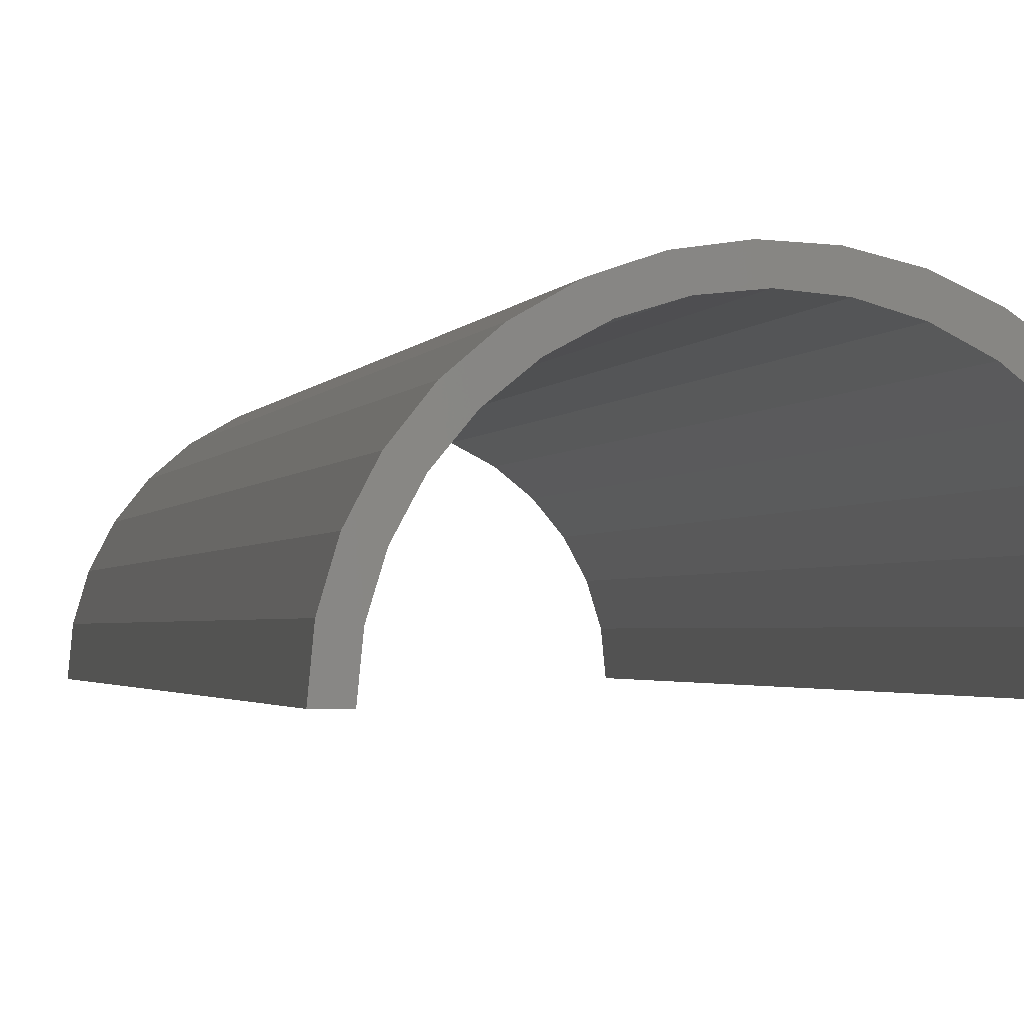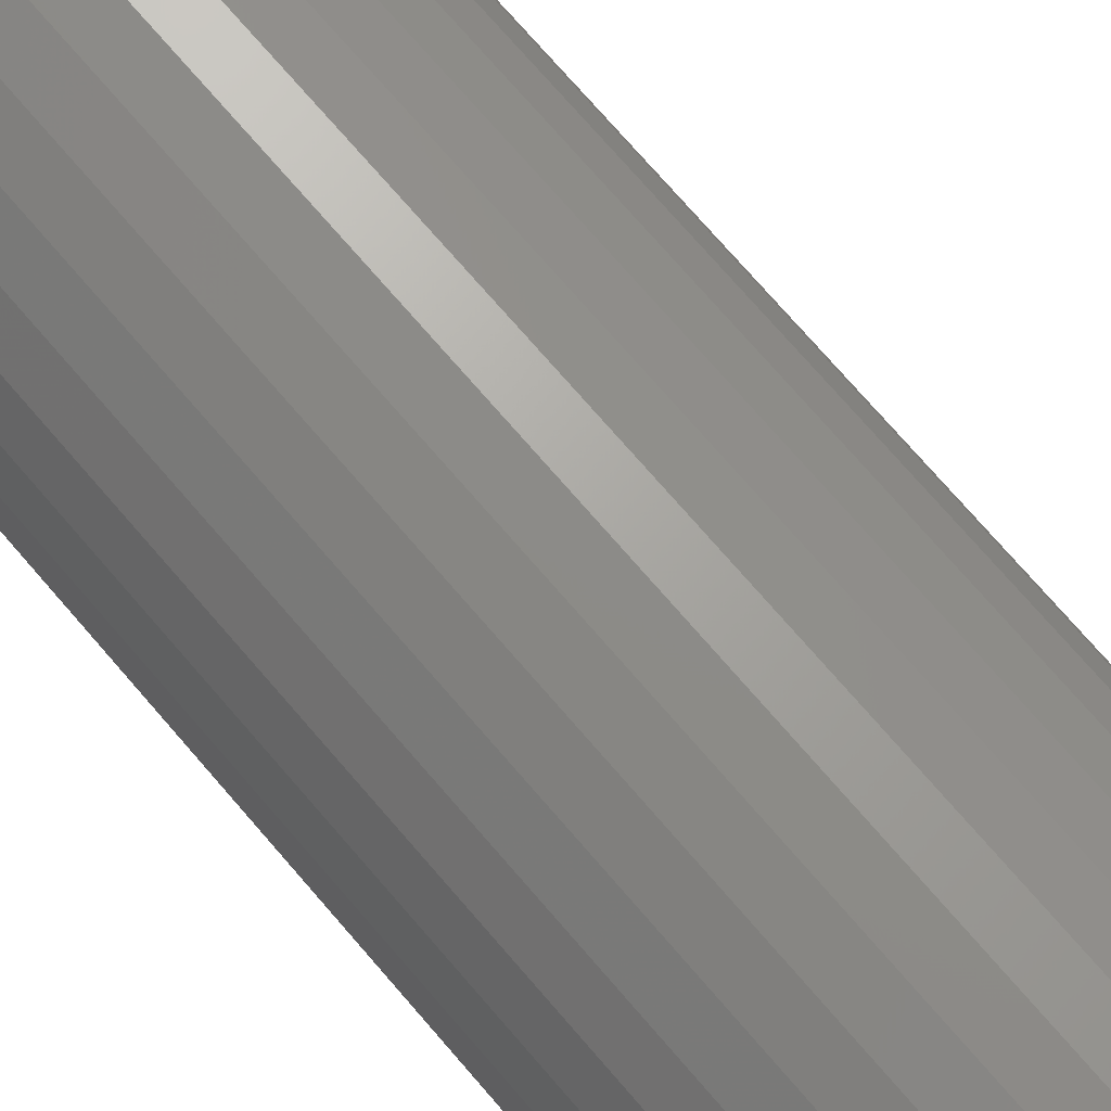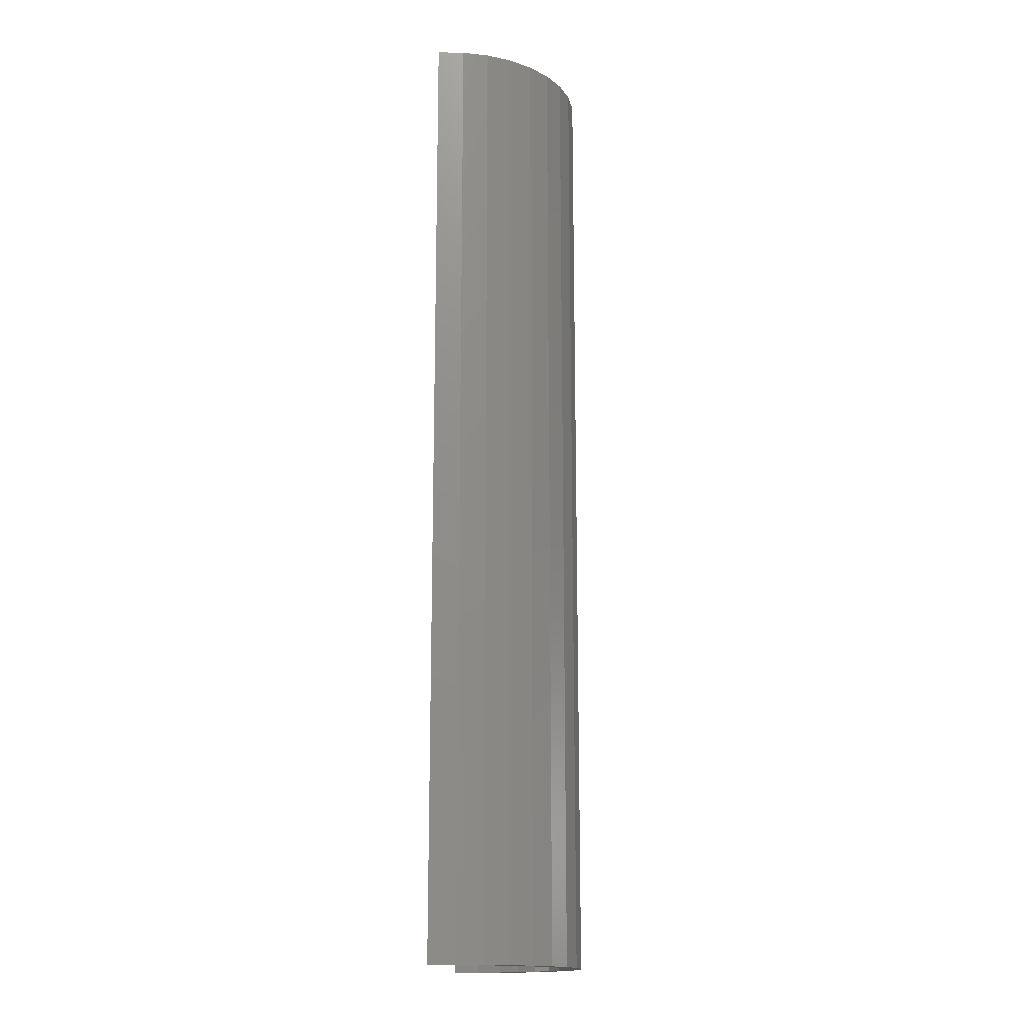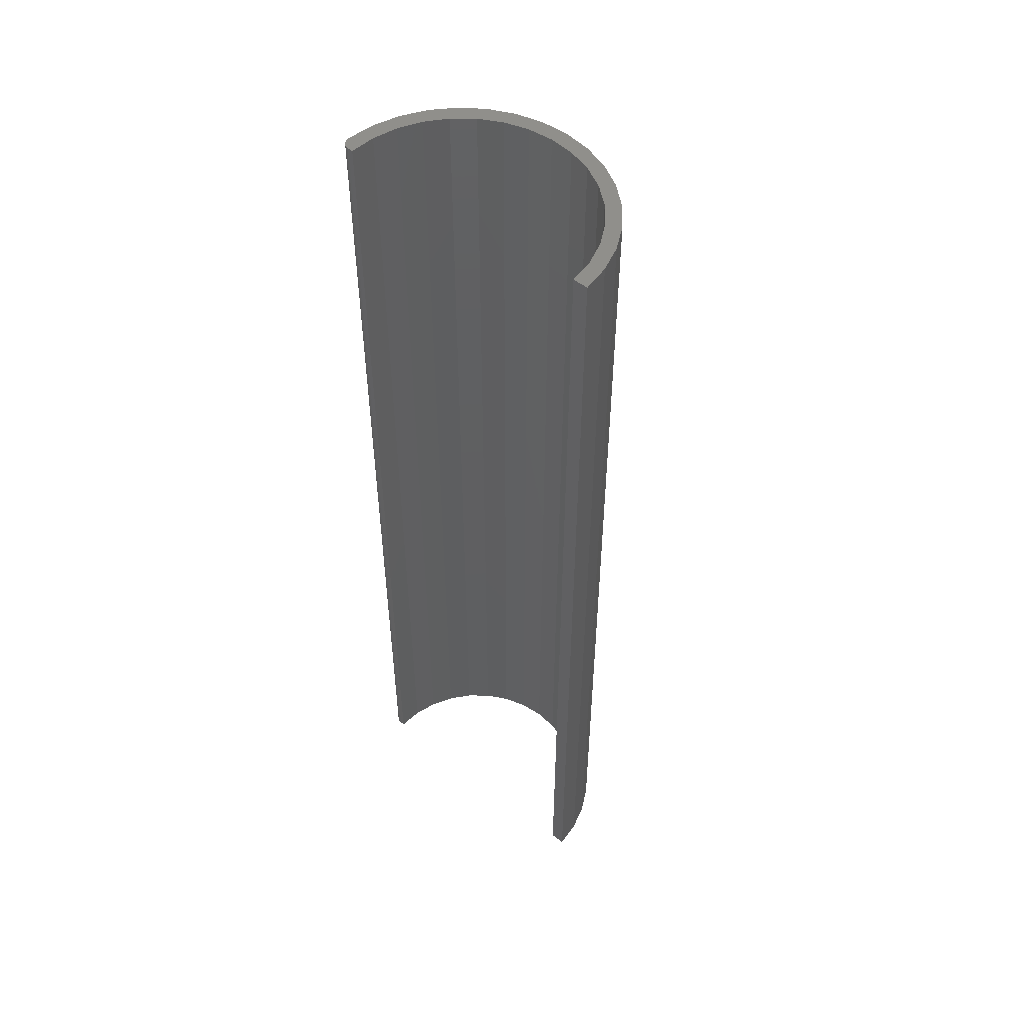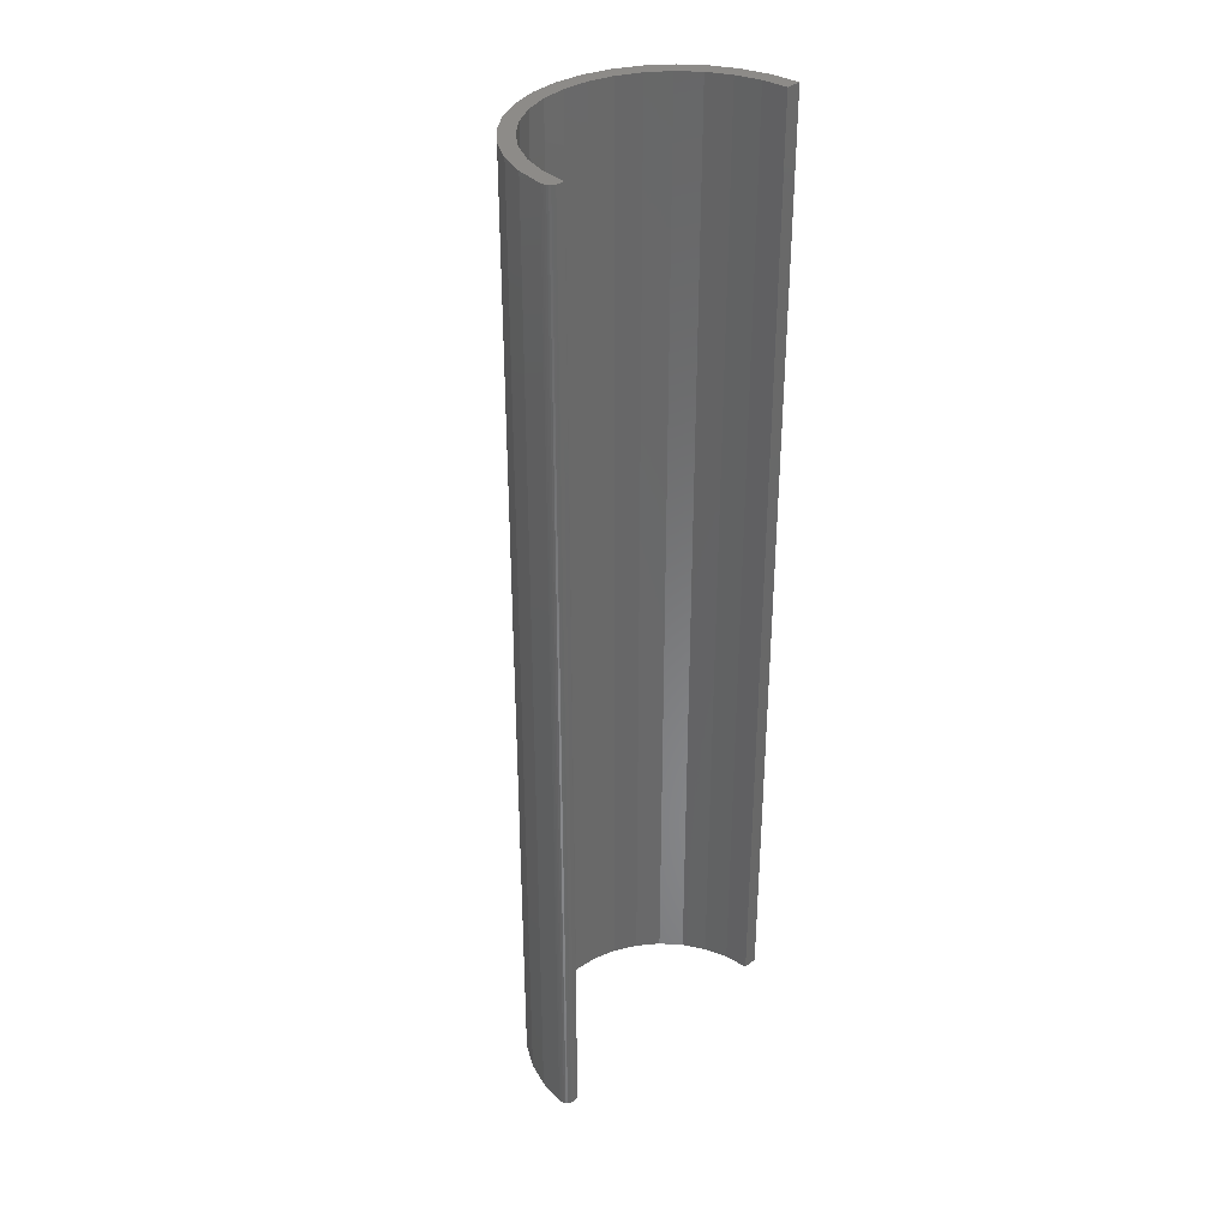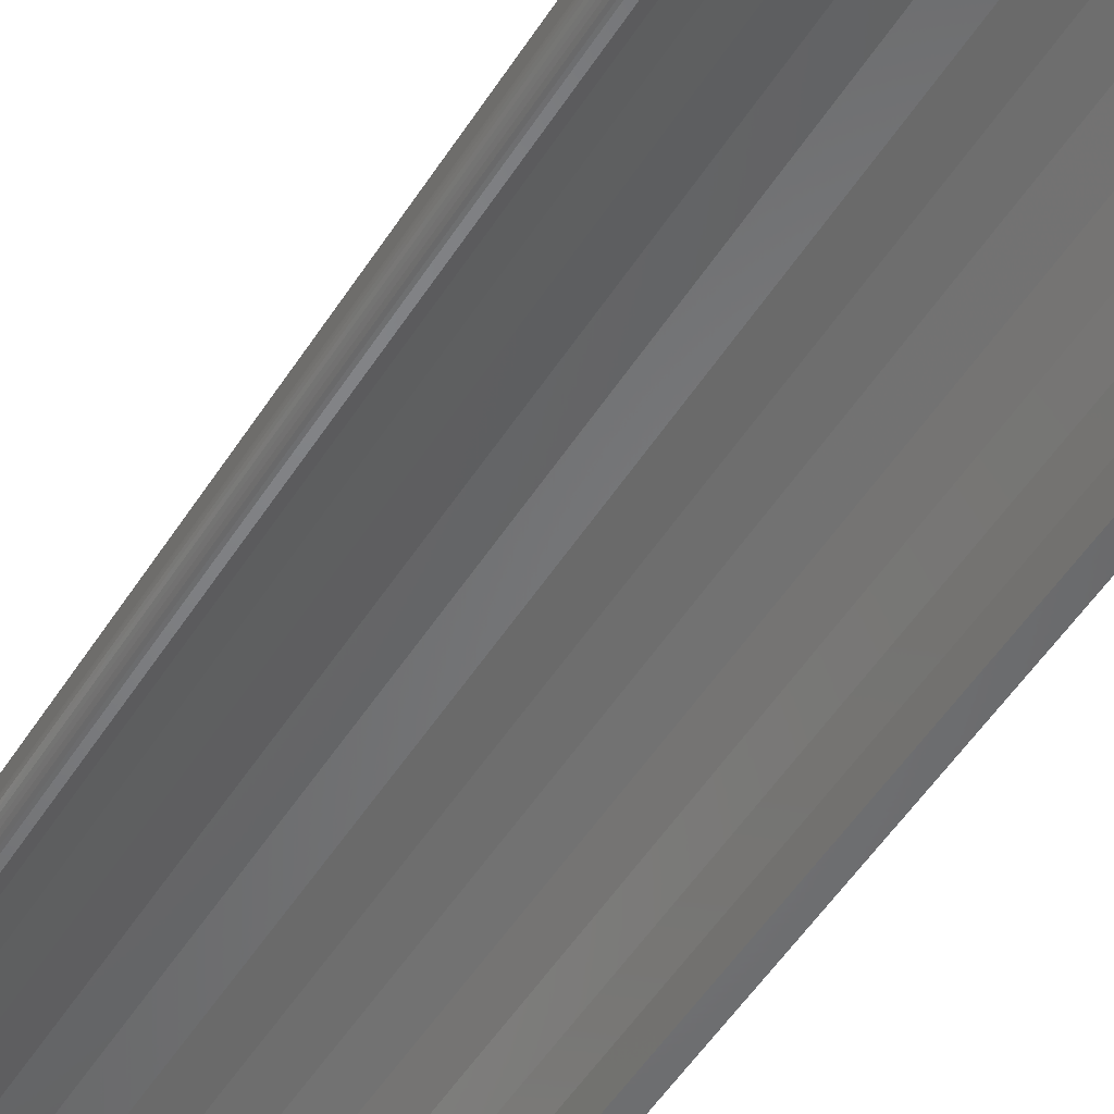
<metadata>
{"format":"stl","ext":"stl","renderer":"f3d","projection":"perspective","resolution":1024,"background":"white","views":[{"elev":-1.4,"azim":-9.3,"up":"+Z"},{"elev":72.7,"azim":139.4,"up":"+Z"},{"elev":-16.0,"azim":-86.0,"up":"+Y"},{"elev":51.7,"azim":-140.0,"up":"+Y"},{"elev":35.1,"azim":133.7,"up":"+Y"},{"elev":-51.1,"azim":148.7,"up":"+Z"}]}
</metadata>
<code>
# stl→obj: 86 verts, 168 faces
v -0.1094 -0.75 0
v -0.09598 -0.75 0.01909
v -0.1074 -0.75 0.02082
v -0.09786 -0.75 -7.05e-19
v 0.01667 -0.75 0.1081
v -0.00421 -0.75 0.1093
v -0.02494 -0.75 0.1065
v 0.03695 -0.75 0.1029
v -0.04476 -0.75 0.0998
v 6.371e-17 -0.75 0.09786
v -0.01909 -0.75 0.09598
v -0.06294 -0.75 0.08945
v -0.03745 -0.75 0.09041
v -0.05437 -0.75 0.08137
v -0.07881 -0.75 0.07584
v -0.0692 -0.75 0.0692
v -0.09181 -0.75 0.05945
v -0.08137 -0.75 0.05437
v -0.1014 -0.75 0.04088
v -0.09041 -0.75 0.03745
v 0.01909 -0.75 0.09598
v 0.05587 -0.75 0.09403
v 0.03745 -0.75 0.09041
v 0.05437 -0.75 0.08137
v 0.07275 -0.75 0.08167
v 0.0692 -0.75 0.0692
v 0.08696 -0.75 0.06633
v 0.08137 -0.75 0.05437
v 0.098 -0.75 0.04856
v 0.09041 -0.75 0.03745
v 0.1055 -0.75 0.02902
v 0.1053 -0.75 0.001149
v 0.09786 -0.75 -3.666e-17
v 0.1013 -0.75 -1.29e-17
v 0.1027 -0.75 0.0001306
v 0.1041 -0.75 0.0005179
v 0.09598 -0.75 0.01909
v 0.1065 -0.75 0.002003
v 0.1075 -0.75 0.003051
v 0.1082 -0.75 0.004259
v 0.1087 -0.75 0.005585
v 0.109 -0.75 0.006985
v 0.1091 -0.75 0.008413
v -0.1074 -5.961e-18 0.02082
v -0.09598 -5.328e-18 0.01909
v -0.1094 0 0
v -0.09786 6.391e-19 -7.05e-19
v -0.02494 -1.384e-18 0.1065
v -0.00421 -2.337e-19 0.1093
v 0.01667 9.255e-19 0.1081
v 0.03695 2.051e-18 0.1029
v -0.04476 -2.484e-18 0.0998
v 2.208e-17 1.996e-33 0.09786
v -0.01909 -1.06e-18 0.09598
v -0.06294 -3.494e-18 0.08945
v -0.03745 -2.079e-18 0.09041
v -0.05437 -3.018e-18 0.08137
v -0.07881 -4.375e-18 0.07584
v -0.0692 -3.841e-18 0.0692
v -0.09181 -5.096e-18 0.05945
v -0.08137 -4.517e-18 0.05437
v -0.1014 -5.631e-18 0.04088
v -0.09041 -5.019e-18 0.03745
v 0.01909 1.06e-18 0.09598
v 0.05587 3.101e-18 0.09403
v 0.03745 2.079e-18 0.09041
v 0.05437 3.018e-18 0.08137
v 0.07275 4.038e-18 0.08167
v 0.0692 3.841e-18 0.0692
v 0.08696 4.828e-18 0.06633
v 0.08137 4.517e-18 0.05437
v 0.098 5.44e-18 0.04856
v 0.09041 5.019e-18 0.03745
v 0.1055 5.854e-18 0.02902
v 0.1053 1.192e-17 0.001149
v 0.1041 1.185e-17 0.0005179
v 0.1027 1.177e-17 0.0001306
v 0.1013 1.169e-17 -1.29e-17
v 0.09786 5.432e-18 -3.666e-17
v 0.09598 5.328e-18 0.01909
v 0.1091 6.054e-18 0.008413
v 0.109 1.212e-17 0.006985
v 0.1087 1.211e-17 0.005585
v 0.1082 1.208e-17 0.004259
v 0.1075 1.204e-17 0.003051
v 0.1065 1.198e-17 0.002003
f 1 2 3
f 1 4 2
f 5 6 7
f 5 7 8
f 7 9 8
f 8 9 10
f 11 10 9
f 9 12 11
f 11 12 13
f 14 13 12
f 12 15 14
f 16 14 15
f 15 17 16
f 16 17 18
f 18 17 19
f 18 19 20
f 20 19 3
f 20 3 2
f 8 10 21
f 8 21 22
f 22 21 23
f 22 23 24
f 22 24 25
f 25 24 26
f 25 26 27
f 27 26 28
f 27 28 29
f 29 28 30
f 29 30 31
f 32 33 34
f 32 34 35
f 32 35 36
f 37 33 32
f 37 32 38
f 37 38 39
f 37 39 40
f 37 40 41
f 37 41 42
f 37 42 43
f 37 43 31
f 37 31 30
f 44 45 46
f 45 47 46
f 48 49 50
f 51 48 50
f 51 52 48
f 53 52 51
f 52 53 54
f 54 55 52
f 56 55 54
f 55 56 57
f 57 58 55
f 58 57 59
f 59 60 58
f 61 60 59
f 62 60 61
f 63 62 61
f 44 62 63
f 45 44 63
f 64 53 51
f 65 64 51
f 66 64 65
f 67 66 65
f 68 67 65
f 69 67 68
f 70 69 68
f 71 69 70
f 72 71 70
f 73 71 72
f 74 73 72
f 75 76 77
f 75 77 78
f 75 78 79
f 80 73 74
f 80 74 81
f 80 81 82
f 80 82 83
f 80 83 84
f 80 84 85
f 80 85 86
f 80 86 75
f 80 75 79
f 46 1 44
f 44 1 3
f 44 3 62
f 62 3 19
f 62 19 60
f 60 19 17
f 60 17 58
f 58 17 15
f 58 15 55
f 55 15 12
f 55 12 52
f 52 12 9
f 52 9 48
f 48 9 7
f 48 7 49
f 49 7 6
f 49 6 50
f 50 6 5
f 50 5 51
f 51 5 8
f 51 8 65
f 65 8 22
f 65 22 68
f 68 22 25
f 68 25 70
f 70 25 27
f 70 27 72
f 72 27 29
f 72 29 74
f 74 29 31
f 74 31 81
f 81 31 43
f 79 78 33
f 33 78 34
f 34 78 35
f 35 78 77
f 35 77 36
f 36 77 76
f 36 76 32
f 32 76 75
f 32 75 38
f 38 75 86
f 38 86 39
f 39 86 85
f 39 85 40
f 40 85 84
f 40 84 41
f 41 84 83
f 41 83 42
f 42 83 82
f 42 82 43
f 43 82 81
f 53 11 54
f 54 11 13
f 54 13 56
f 56 13 14
f 56 14 57
f 57 14 16
f 57 16 59
f 59 16 18
f 59 18 61
f 61 18 20
f 61 20 63
f 63 20 2
f 63 2 45
f 45 2 4
f 45 4 47
f 11 53 10
f 10 53 64
f 10 64 21
f 21 64 66
f 21 66 23
f 23 66 67
f 23 67 24
f 24 67 69
f 24 69 26
f 26 69 71
f 26 71 28
f 28 71 73
f 28 73 30
f 30 73 80
f 30 80 37
f 37 80 79
f 37 79 33
f 46 47 1
f 1 47 4

</code>
